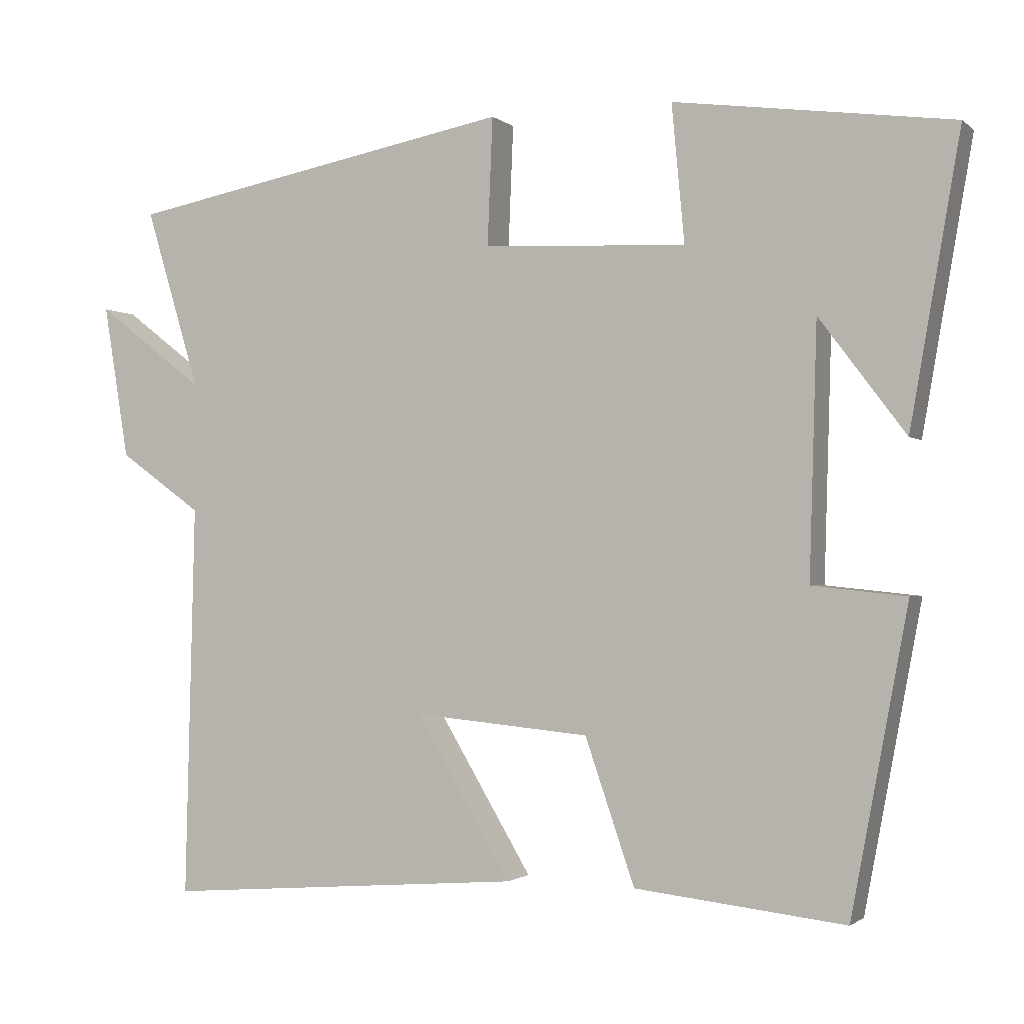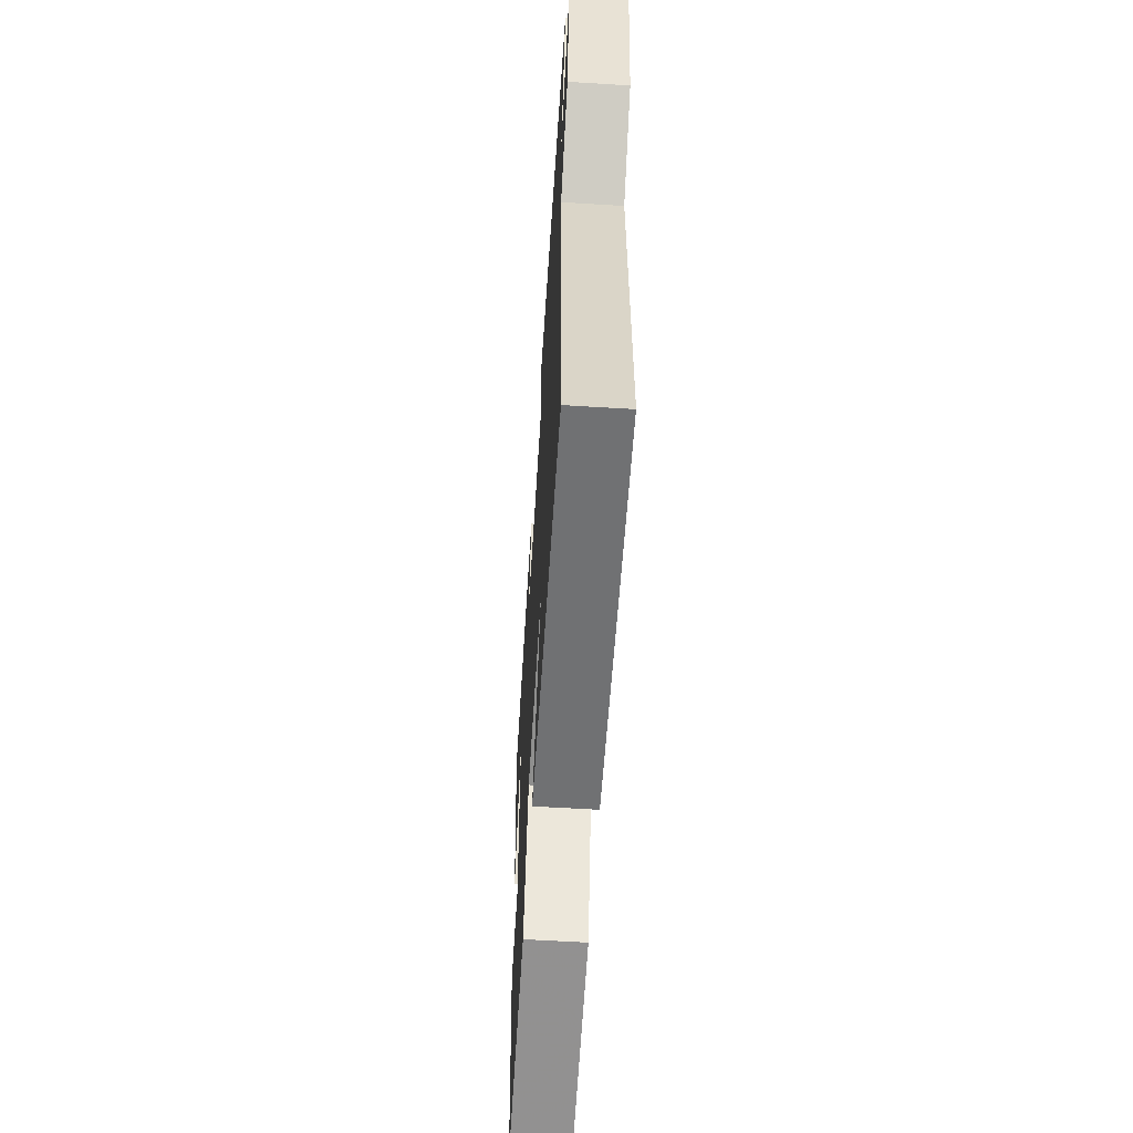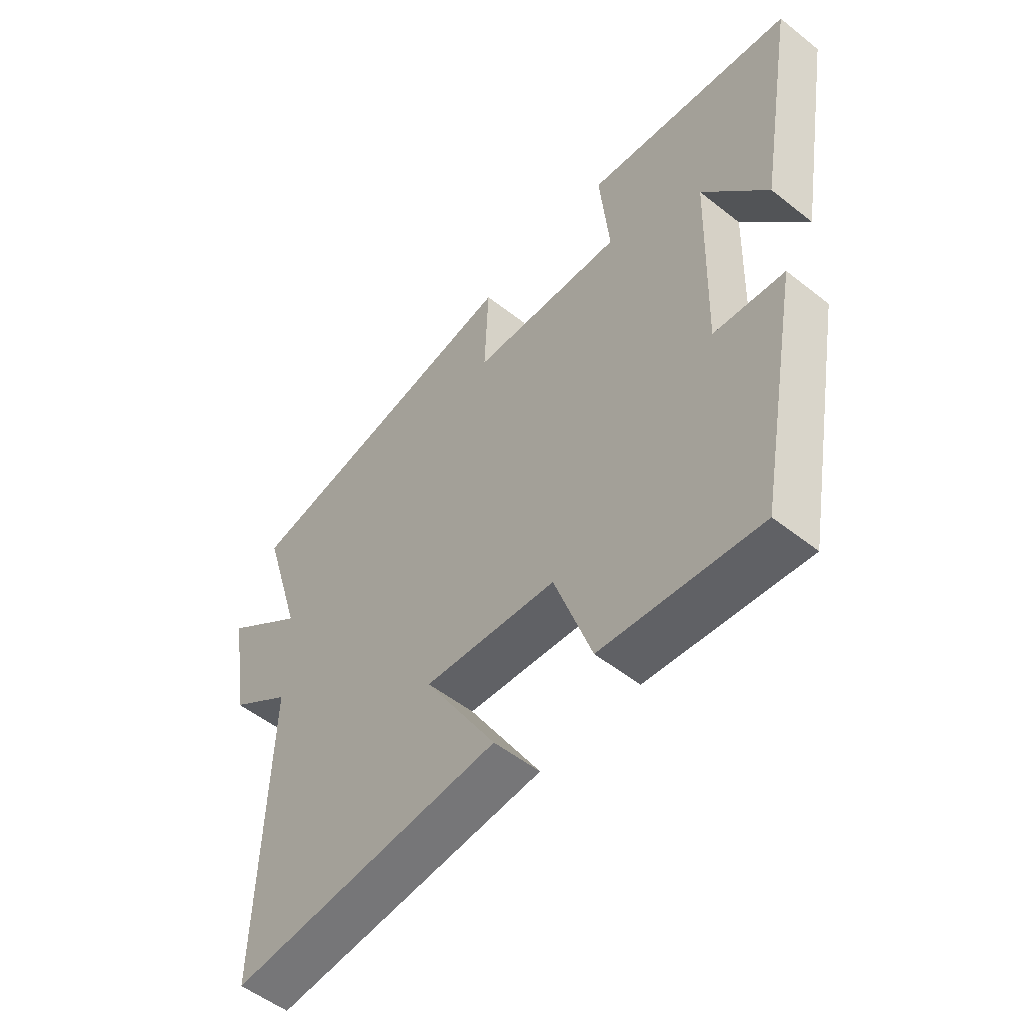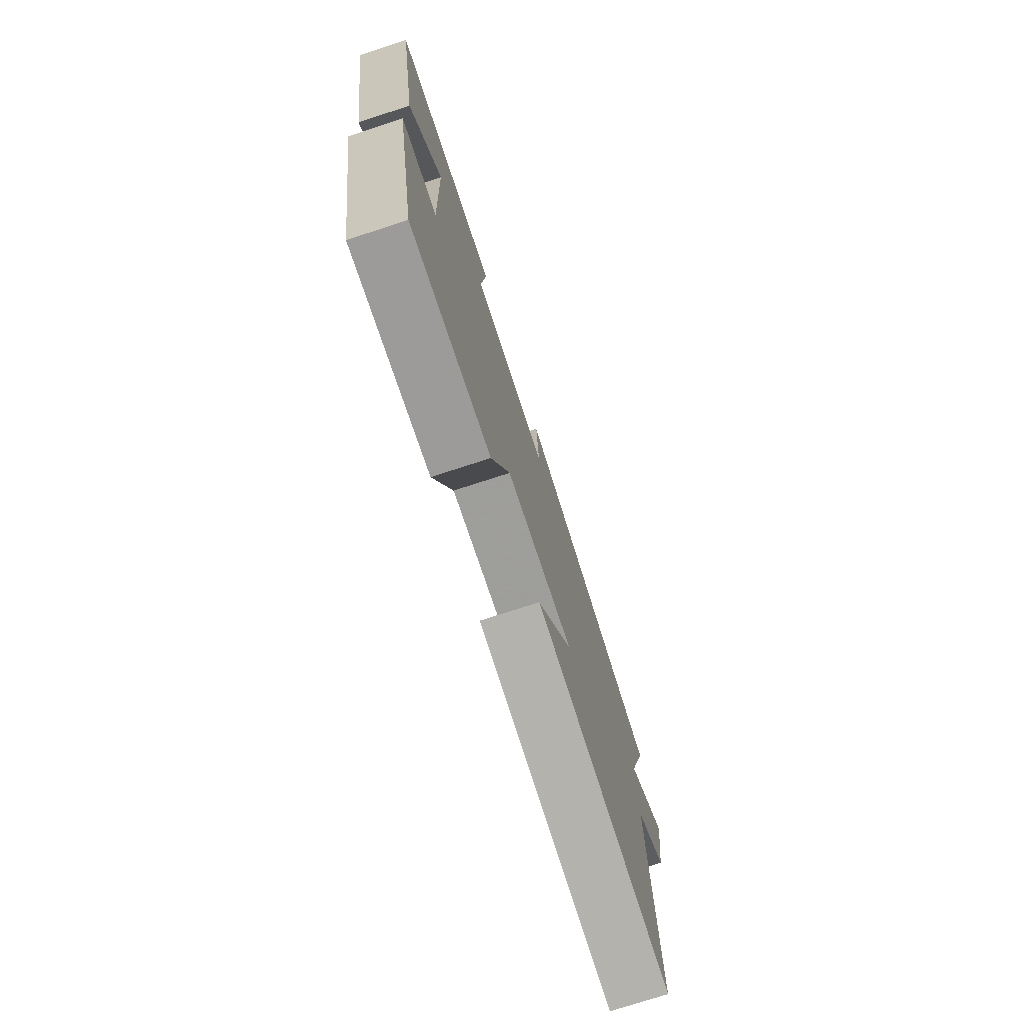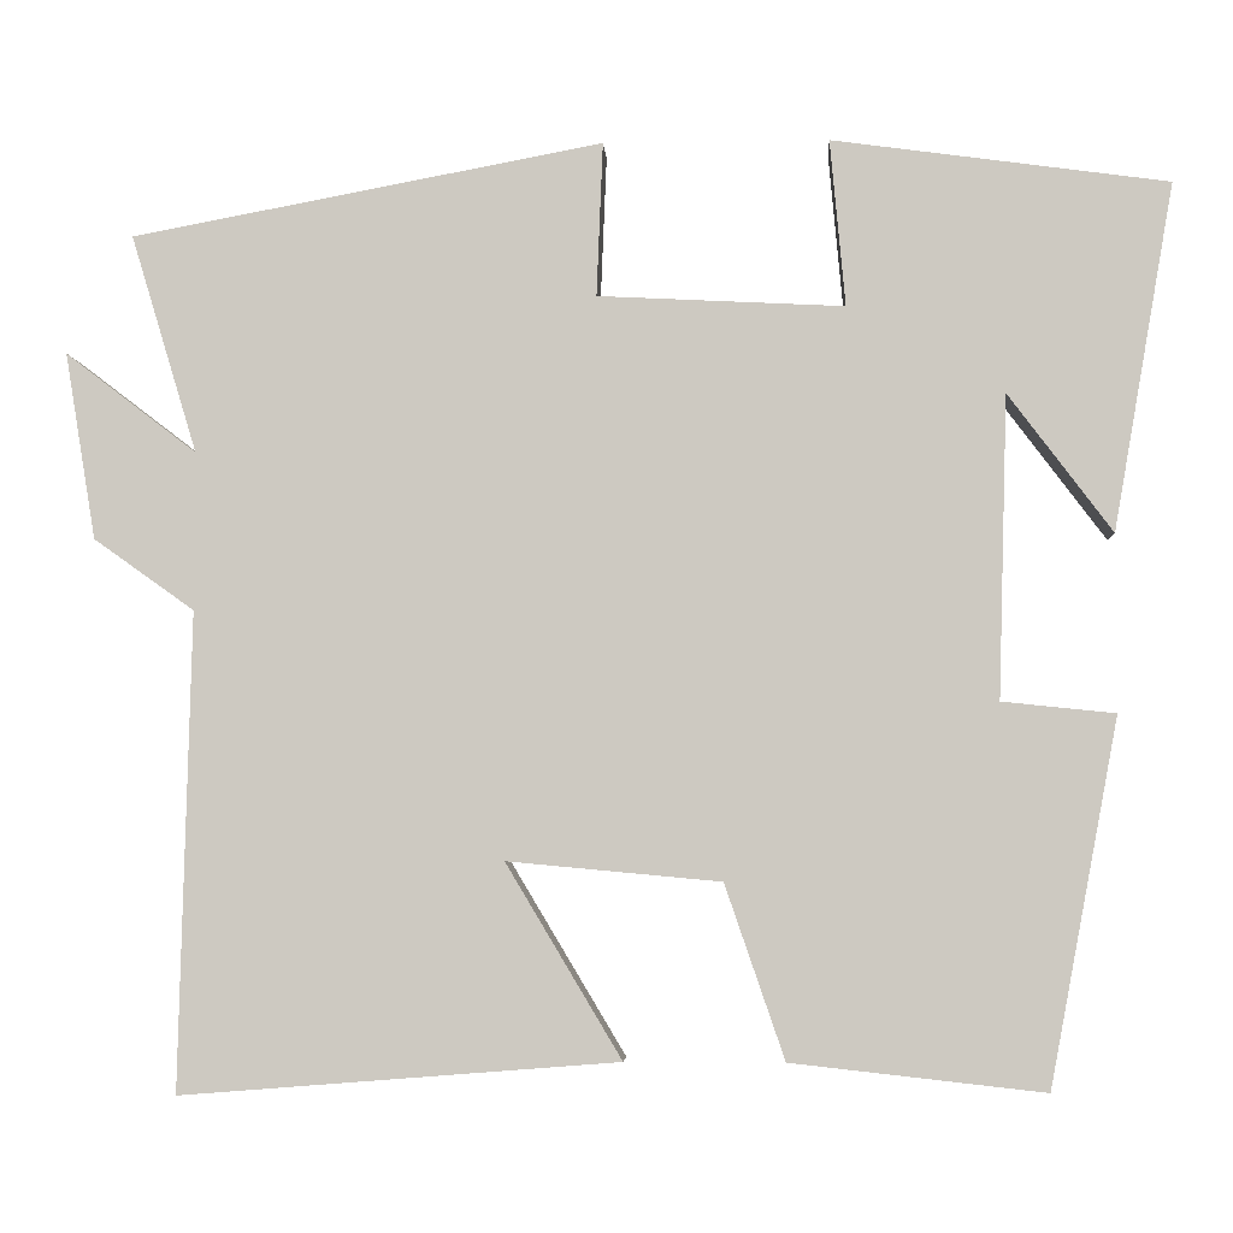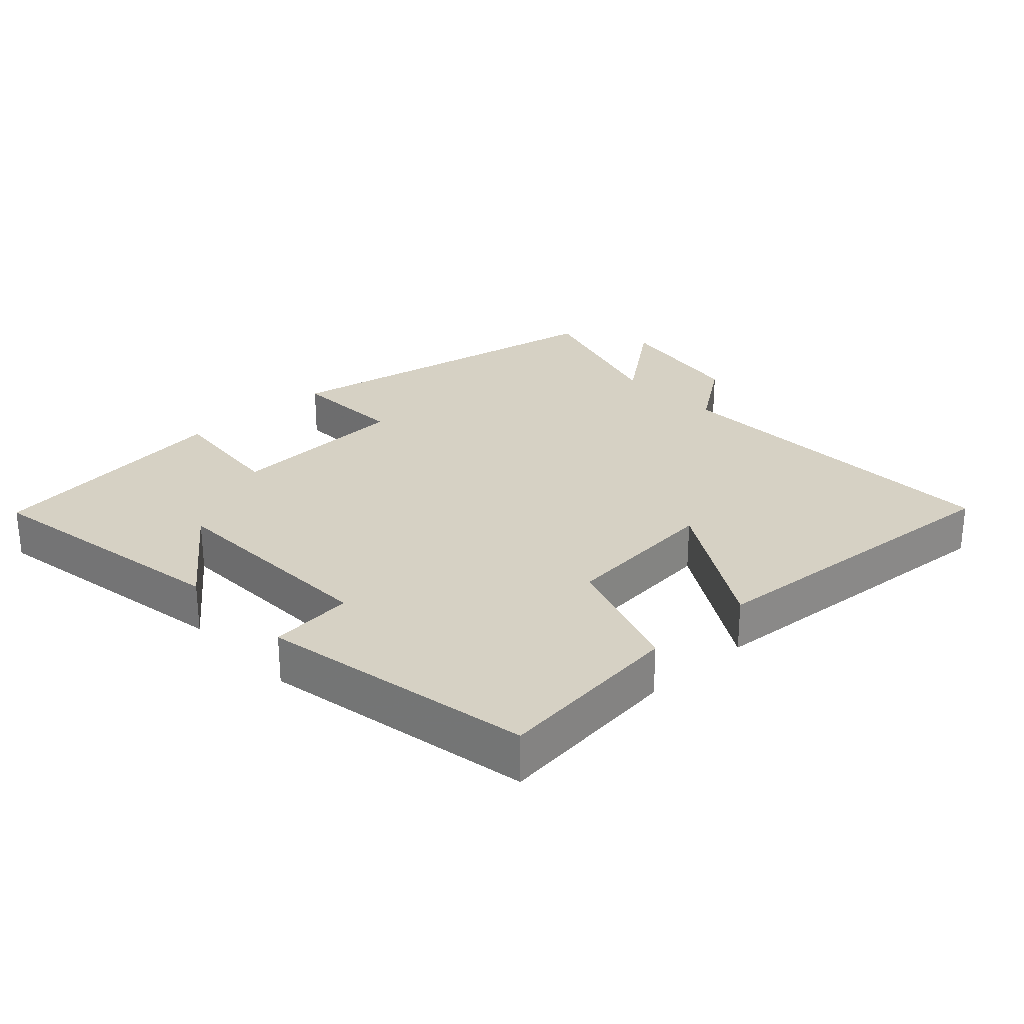
<metadata>
{"format":"obj","ext":"obj","renderer":"f3d","projection":"perspective","resolution":1024,"background":"white","views":[{"elev":-1.5,"azim":22.8,"up":"+Z"},{"elev":-59.8,"azim":-93.6,"up":"+Z"},{"elev":-53.2,"azim":49.8,"up":"+Z"},{"elev":-75.6,"azim":108.0,"up":"+Z"},{"elev":-4.5,"azim":3.1,"up":"+Z"},{"elev":26.9,"azim":137.0,"up":"+Y"}]}
</metadata>
<code>
v 0.424 0.07 -0.531
v 0.144 0.07 -0.5
v 0.078 0.07 -0.308
v -0.158 0.07 -0.286
v -0.03 0.07 -0.5
v -0.513 0.07 -0.538
v -0.5 0.07 -0.013
v -0.611 0.07 0.066
v -0.645 0.07 0.272
v -0.5 0.07 0.161
v -0.573 0.07 0.402
v -0.052 0.07 0.5
v -0.059 0.07 0.33
v 0.213 0.07 0.316
v 0.196 0.07 0.5
v 0.567 0.07 0.449
v 0.5 0.07 0.066
v 0.385 0.07 0.219
v 0.375 0.07 -0.115
v 0.5 0.07 -0.128
v 0.424 0 -0.531
v 0.144 0 -0.5
v 0.078 0 -0.308
v -0.158 0 -0.286
v -0.03 0 -0.5
v -0.513 0 -0.538
v -0.5 0 -0.013
v -0.611 0 0.066
v -0.645 0 0.272
v -0.5 0 0.161
v -0.573 0 0.402
v -0.052 0 0.5
v -0.059 0 0.33
v 0.213 0 0.316
v 0.196 0 0.5
v 0.567 0 0.449
v 0.5 0 0.066
v 0.385 0 0.219
v 0.375 0 -0.115
v 0.5 0 -0.128
f 1 2 3
f 20 1 3
f 19 20 3
f 18 19 3 4
f 15 16 17 18
f 14 15 18
f 13 14 18 4
f 12 13 4
f 11 12 4
f 10 11 4
f 7 8 9 10
f 7 10 4 5
f 5 6 7
f 23 22 21
f 23 21 40
f 23 40 39
f 24 23 39 38
f 38 37 36 35
f 38 35 34
f 24 38 34 33
f 24 33 32
f 24 32 31
f 24 31 30
f 30 29 28 27
f 25 24 30 27
f 27 26 25
f 1 21 22 2
f 2 22 23 3
f 3 23 24 4
f 4 24 25 5
f 5 25 26 6
f 6 26 27 7
f 7 27 28 8
f 8 28 29 9
f 9 29 30 10
f 10 30 31 11
f 11 31 32 12
f 12 32 33 13
f 13 33 34 14
f 14 34 35 15
f 15 35 36 16
f 16 36 37 17
f 17 37 38 18
f 18 38 39 19
f 19 39 40 20
f 20 40 21 1

</code>
